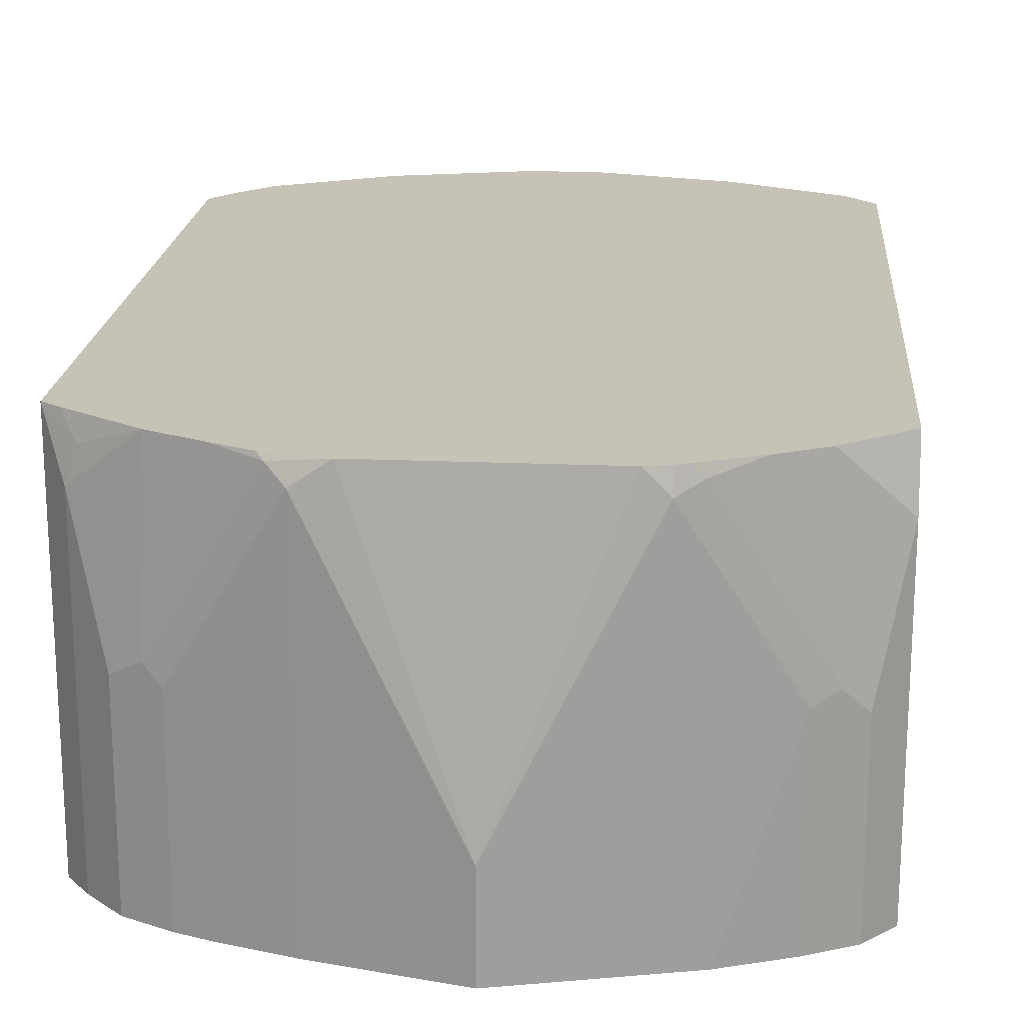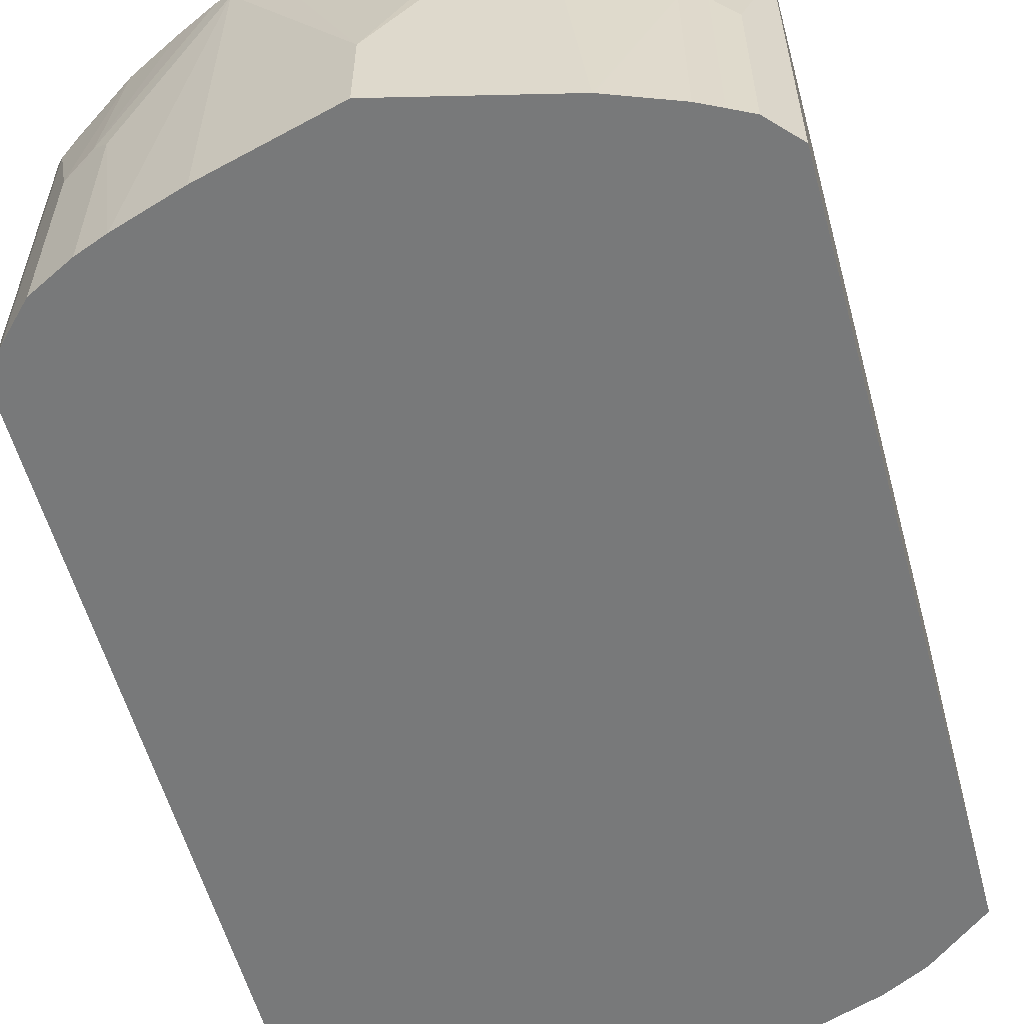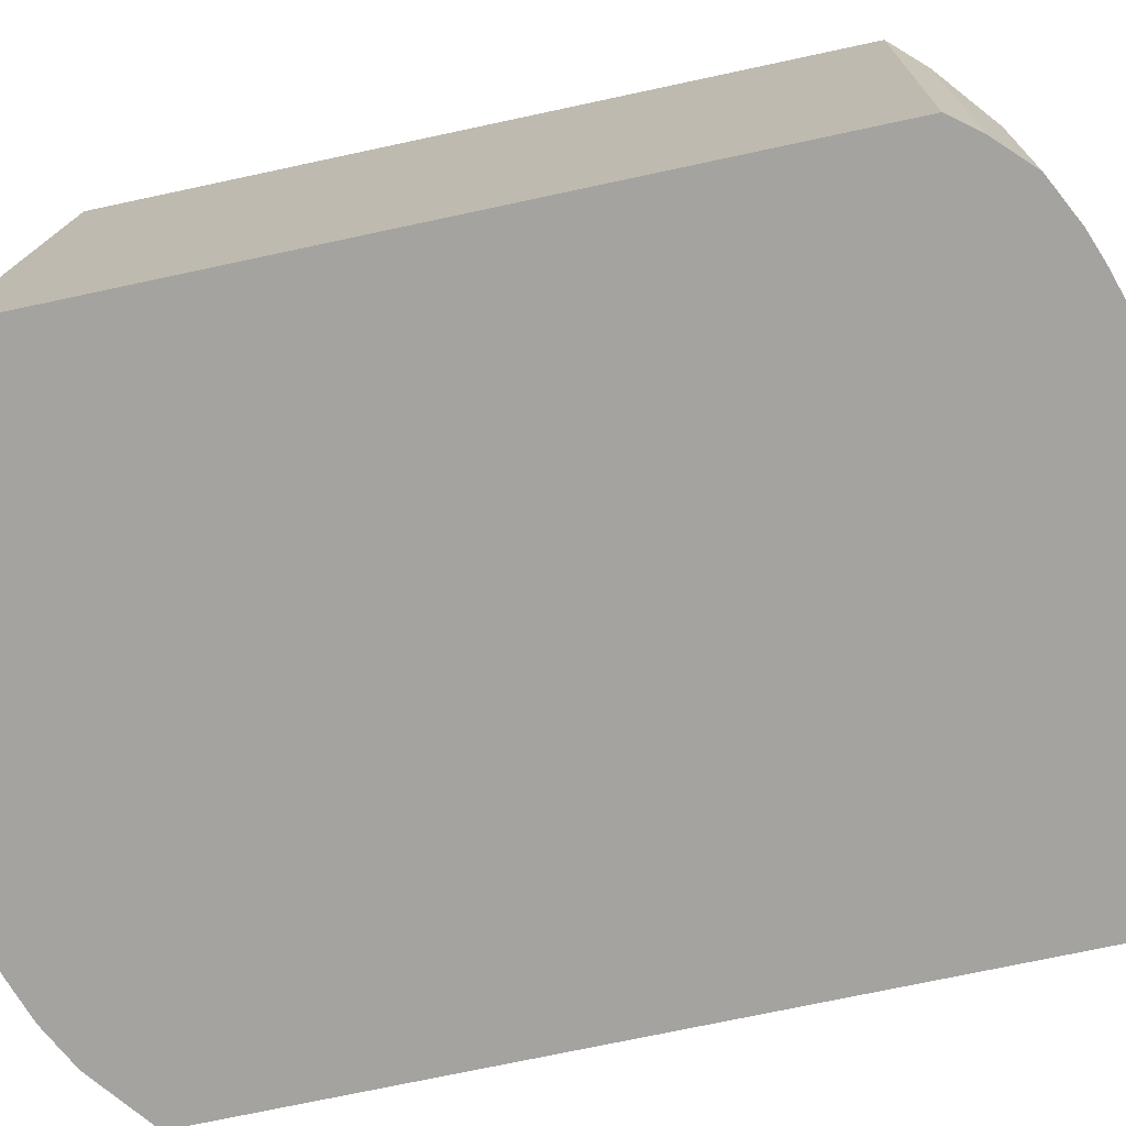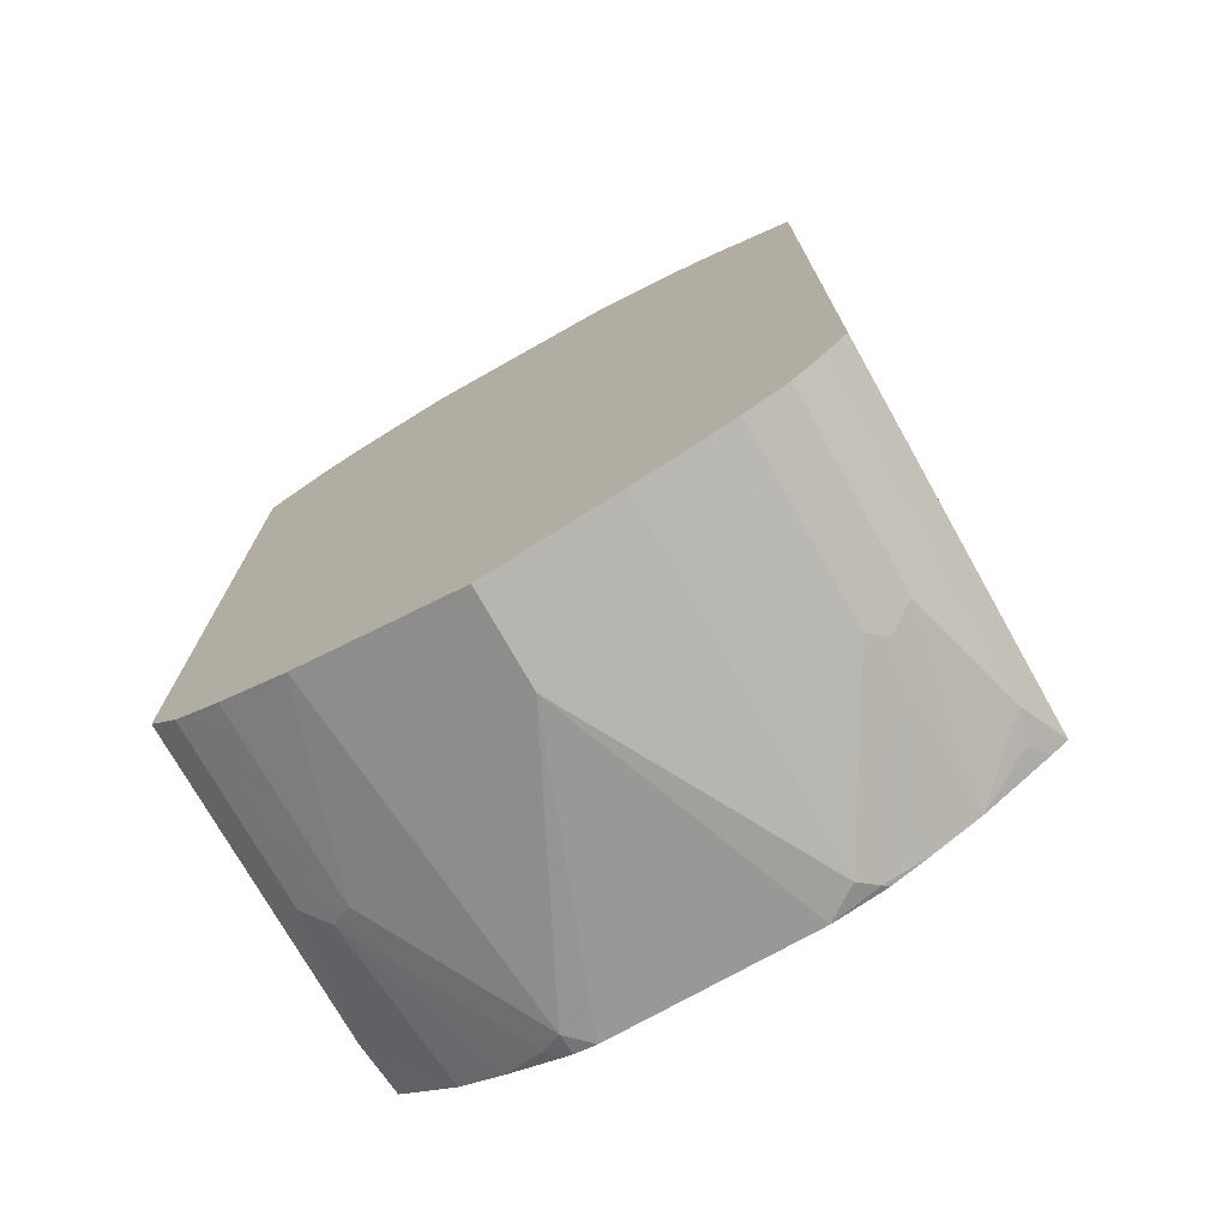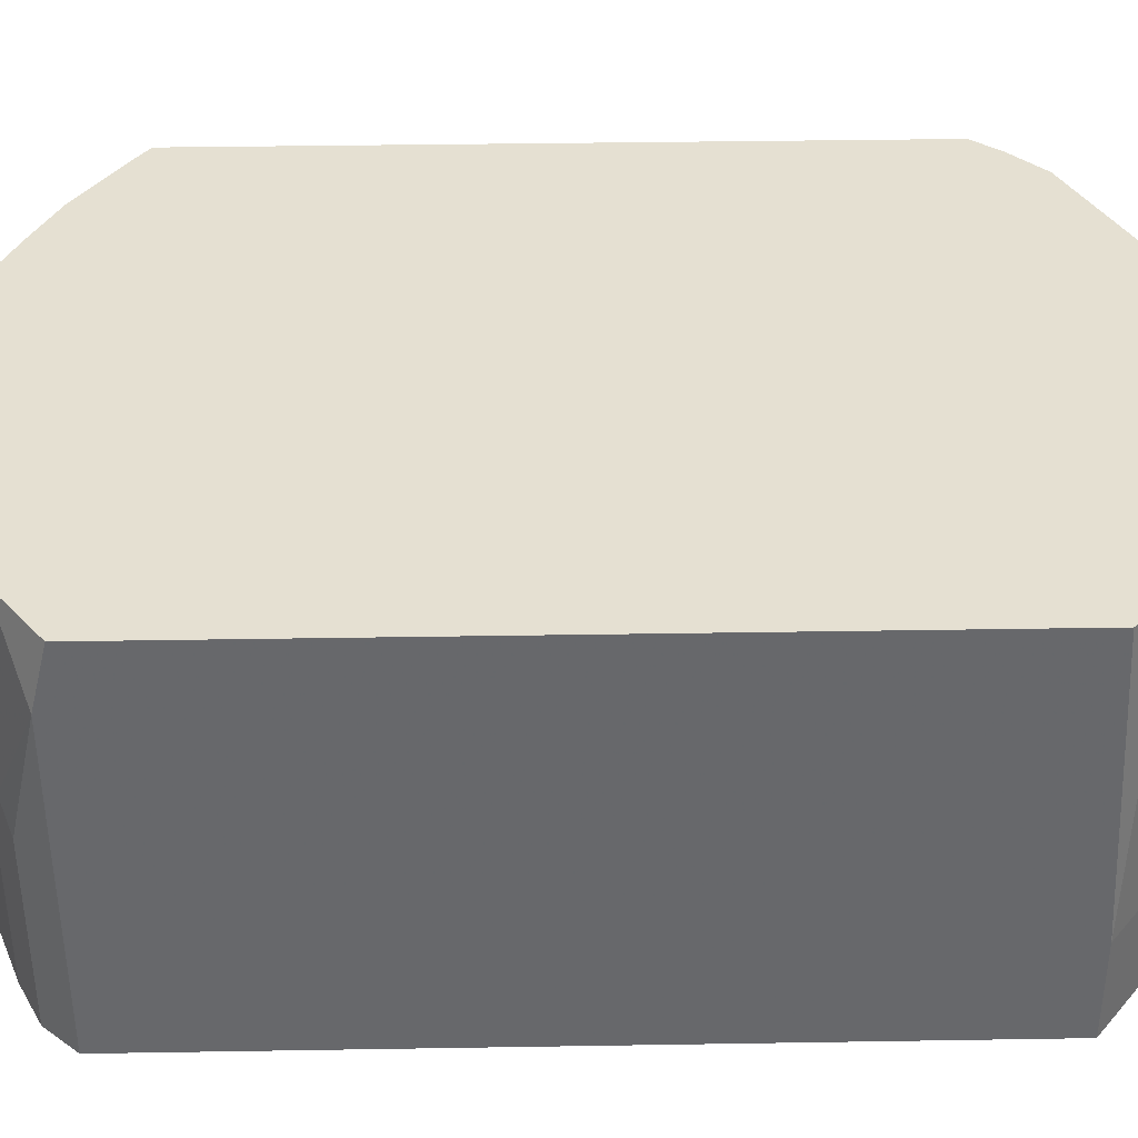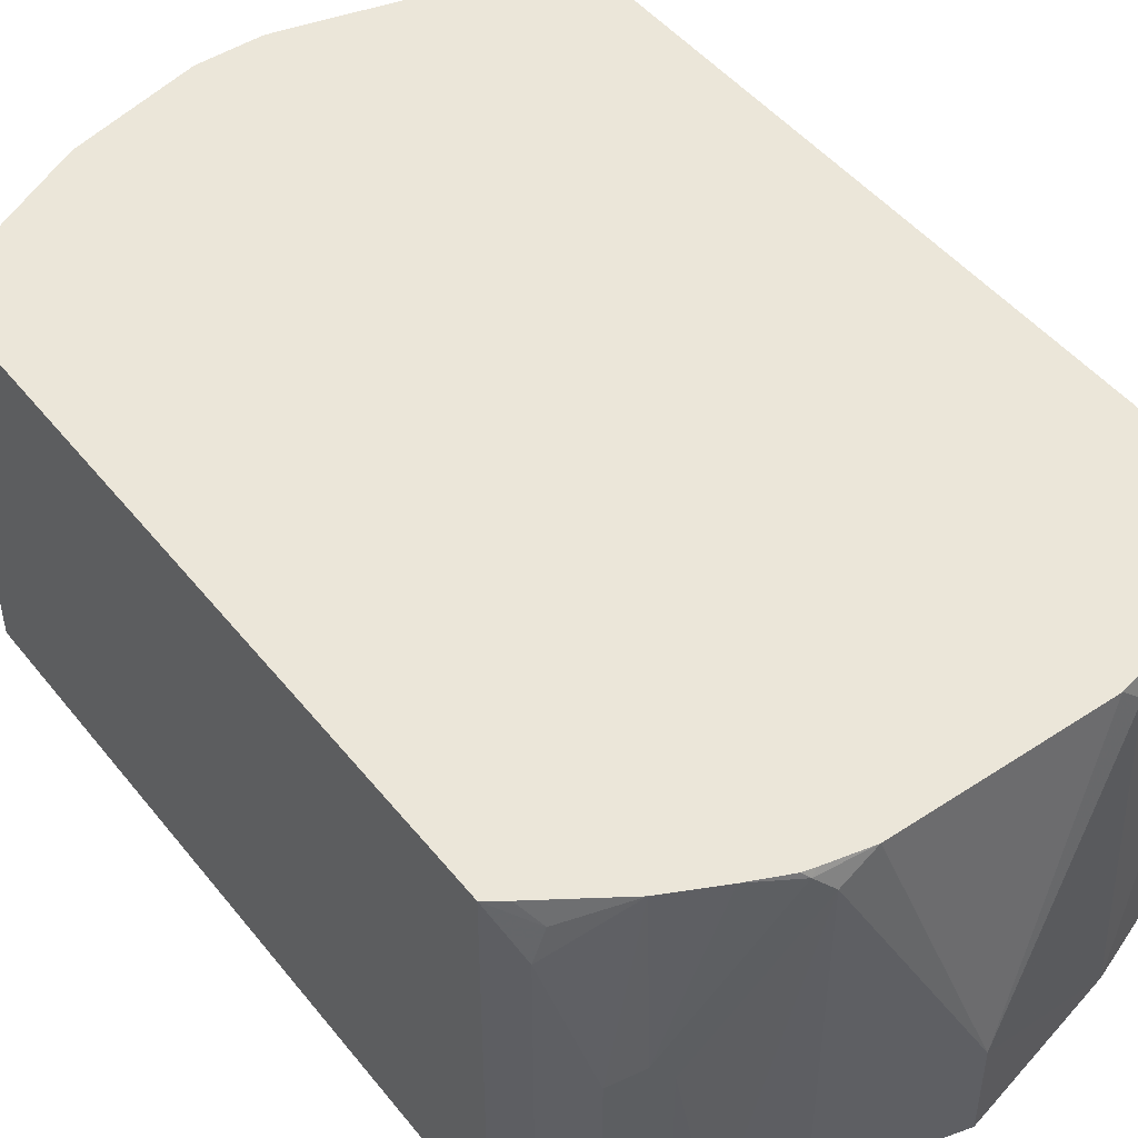
<metadata>
{"format":"obj","ext":"obj","renderer":"f3d","projection":"perspective","resolution":1024,"background":"white","views":[{"elev":19.3,"azim":-175.4,"up":"+Y"},{"elev":-57.7,"azim":-164.7,"up":"+Y"},{"elev":-72.9,"azim":102.1,"up":"+Y"},{"elev":-74.0,"azim":29.4,"up":"+Z"},{"elev":37.8,"azim":-91.2,"up":"+Y"},{"elev":47.6,"azim":143.4,"up":"+Y"}]}
</metadata>
<code>
v 0.2062 0.3302 0.1759
v 0.2062 0.2701 0.1759
v 0.2062 0.51 0.1552
v 0.1929 0.51 0.1722
v 0.1722 0.51 0.1929
v 0.1515 0.3376 0.2135
v 0.1515 0.2701 0.2135
v 0.2062 0.2701 -0.2585
v 0.2062 0.51 -0.2585
v 0.1584 0.51 0.1998
v 0.1171 0.51 0.2204
v 0.1033 0.51 0.2273
v 0.124 0.3307 0.2273
v 0.1378 0.3238 0.2204
v 0.1461 0.2701 0.2163
v 0.1929 0.2701 -0.2755
v 0.1929 0.4753 -0.2755
v 0.186 0.496 -0.2764
v 0.1953 0.51 -0.2665
v 0.02064 0.51 0.248
v 0.06197 0.4547 0.248
v 0.124 0.2701 0.2273
v 0.1254 0.2701 0.2266
v 0.1378 0.2701 0.2204
v 0.1722 0.2701 -0.2962
v 0.1722 0.3927 -0.2962
v 0.1515 0.51 -0.2962
v -0.02065 0.51 0.248
v 0.06197 0.2701 0.248
v 0.1584 0.2701 -0.3031
v 0.1584 0.3927 -0.3031
v 0.155 0.403 -0.3048
v 0.1378 0.51 -0.3031
v -0.02817 0.51 0.2463
v -0.06198 0.4547 0.248
v -0.06198 0.2701 0.248
v 0.1447 0.2701 -0.31
v 0.1447 0.3927 -0.31
v 0.09299 0.5063 -0.3255
v 0.1195 0.51 -0.3122
v 0.1333 0.51 -0.3054
v -0.1033 0.51 0.2273
v -0.124 0.3307 0.2273
v -0.124 0.2701 0.2273
v 0.1254 0.2701 -0.3172
v 0.08263 0.496 -0.3306
v 0.06197 0.51 -0.3306
v 0.08934 0.51 -0.3246
v 0.09663 0.51 -0.3228
v -0.1171 0.51 0.2204
v -0.1378 0.3307 0.2204
v -0.1378 0.2701 0.2204
v 0.08263 0.2701 -0.3306
v 1.388e-05 0.3307 -0.3513
v -0.06865 0.51 -0.3306
v -0.1584 0.51 0.1998
v -0.1506 0.2701 0.214
v -0.1629 0.51 0.1976
v -0.1515 0.3307 0.2135
v 1.388e-05 0.2701 -0.3513
v -0.1033 0.2701 -0.3257
v -0.08265 0.496 -0.3306
v -0.08265 0.51 -0.3275
v -0.1515 0.2701 0.2135
v -0.1722 0.51 0.1929
v -0.1899 0.3307 0.1841
v -0.1043 0.2701 -0.3254
v -0.1446 0.3927 -0.31
v -0.1584 0.3996 -0.3031
v -0.09645 0.5029 -0.3238
v -0.09044 0.51 -0.3245
v -0.1899 0.2701 0.1841
v -0.1899 0.51 0.1737
v -0.1446 0.2701 -0.31
v -0.1584 0.2701 -0.3031
v -0.1722 0.3858 -0.2962
v -0.1899 0.4715 -0.277
v -0.1513 0.51 -0.2963
v -0.1378 0.51 -0.3031
v -0.124 0.51 -0.31
v -0.1899 0.2701 -0.277
v -0.1899 0.51 -0.2673
v -0.1722 0.2701 -0.2962
v -0.1515 0.51 -0.2962
f 35 42 43
f 39 46 47
f 35 43 44
f 35 44 36
f 34 42 35
f 37 45 38
f 38 45 46
f 38 46 39
f 42 51 43
f 39 48 49
f 39 49 40
f 42 50 51
f 43 51 52
f 43 52 44
f 32 41 33
f 45 53 46
f 39 47 48
f 32 40 41
f 20 28 35
f 32 38 39
f 46 53 60
f 16 26 17
f 17 26 27
f 17 27 18
f 18 27 19
f 20 35 36
f 20 36 29
f 20 29 21
f 25 30 31
f 25 31 26
f 26 31 32
f 26 32 27
f 27 32 33
f 28 34 35
f 30 37 38
f 30 38 31
f 31 38 32
f 32 39 40
f 46 60 54
f 69 75 83
f 47 54 55
f 66 73 82
f 66 82 77
f 66 77 81
f 66 81 72
f 67 74 68
f 68 74 75
f 68 75 69
f 16 25 26
f 69 83 76
f 69 76 77
f 69 77 78
f 69 78 79
f 69 79 80
f 69 80 70
f 70 80 71
f 76 83 81
f 76 81 77
f 65 73 66
f 46 54 47
f 62 71 63
f 62 69 70
f 50 56 51
f 51 57 52
f 51 56 58
f 51 58 59
f 51 59 57
f 54 60 61
f 54 61 62
f 54 62 55
f 55 62 63
f 57 59 64
f 58 65 59
f 59 65 66
f 59 66 72
f 59 72 64
f 61 67 68
f 61 68 62
f 62 68 69
f 62 70 71
f 14 24 15
f 3 82 73
f 13 29 22
f 2 81 83
f 2 83 75
f 2 75 74
f 2 74 67
f 2 67 61
f 2 61 60
f 2 60 53
f 2 72 81
f 2 53 45
f 2 37 30
f 2 30 25
f 2 25 16
f 2 16 8
f 3 9 19
f 3 19 27
f 3 27 33
f 2 45 37
f 2 64 72
f 2 57 64
f 2 52 57
f 77 82 84
f 1 2 8
f 1 8 9
f 1 9 3
f 1 3 4
f 1 4 5
f 1 5 6
f 1 6 7
f 1 7 2
f 2 7 15
f 2 15 24
f 2 24 23
f 2 23 22
f 2 22 29
f 2 29 36
f 2 36 44
f 2 44 52
f 3 33 41
f 3 41 40
f 3 40 49
f 3 49 48
f 3 5 4
f 5 10 6
f 6 11 12
f 6 12 13
f 6 13 14
f 6 14 15
f 6 15 7
f 6 10 11
f 8 16 17
f 8 17 9
f 9 17 18
f 9 18 19
f 12 20 21
f 12 21 13
f 13 22 23
f 13 23 14
f 13 21 29
f 3 10 5
f 14 23 24
f 3 11 10
f 3 20 12
f 3 48 47
f 3 47 55
f 3 55 63
f 3 63 71
f 3 71 80
f 3 80 79
f 3 79 78
f 3 78 84
f 3 84 82
f 3 73 65
f 3 65 58
f 3 58 56
f 3 56 50
f 3 50 42
f 3 42 34
f 3 34 28
f 3 28 20
f 3 12 11
f 77 84 78

</code>
